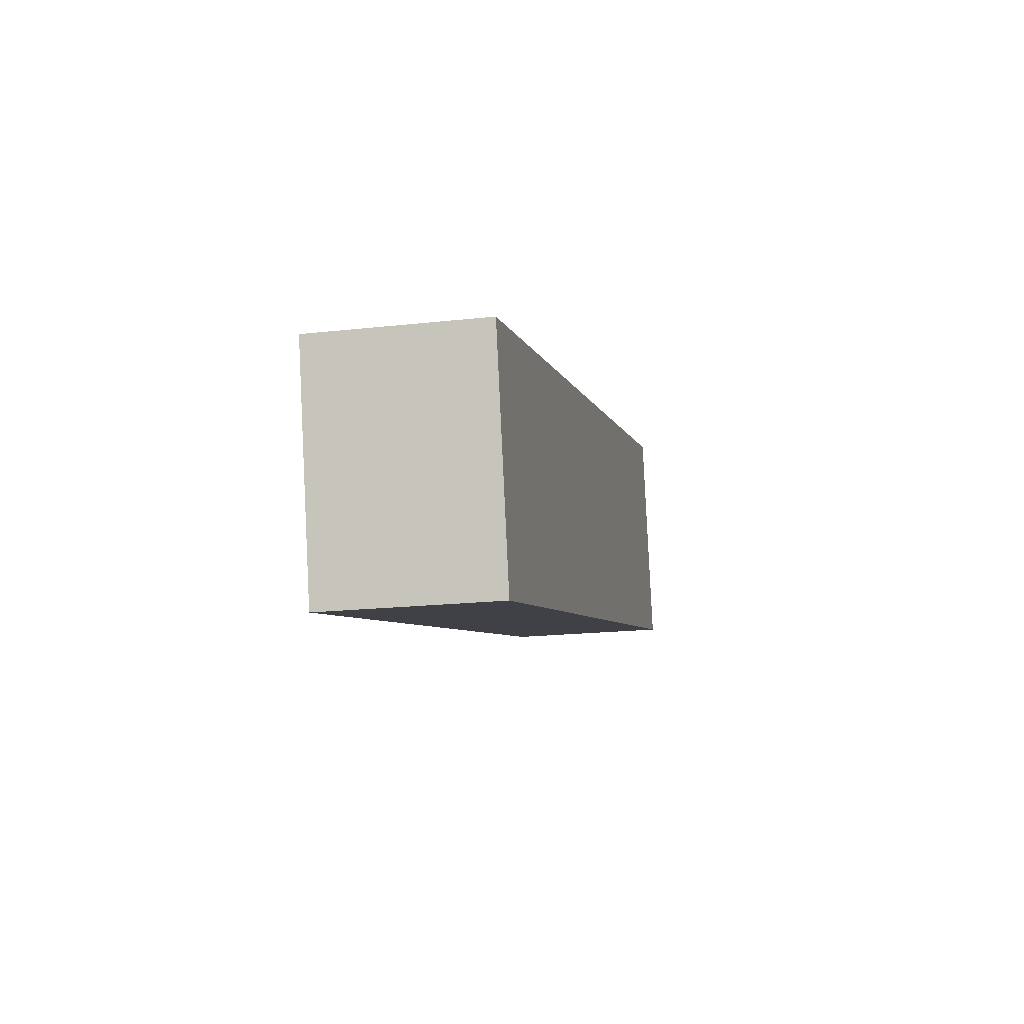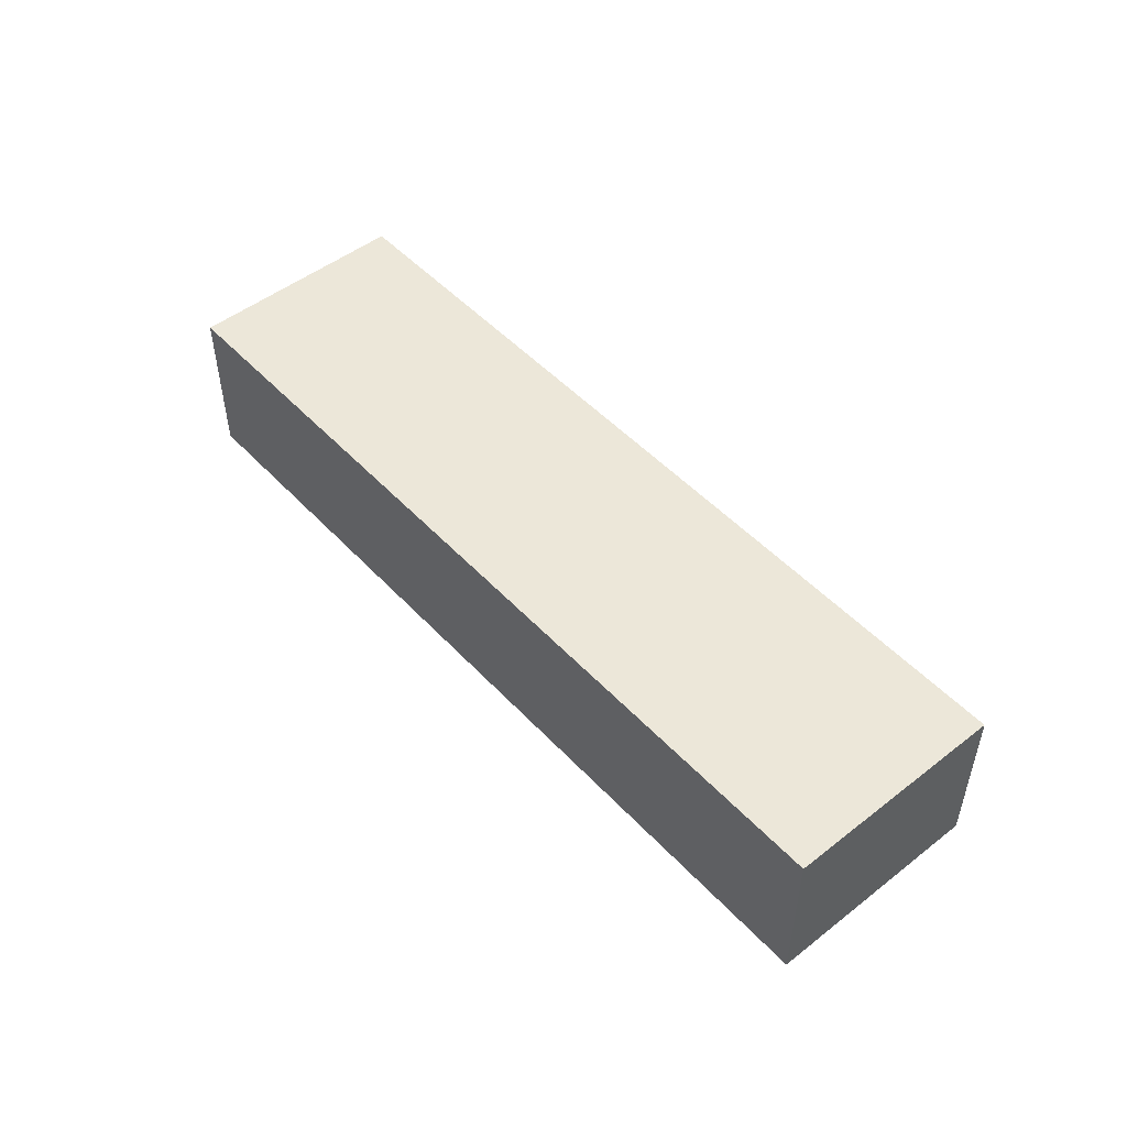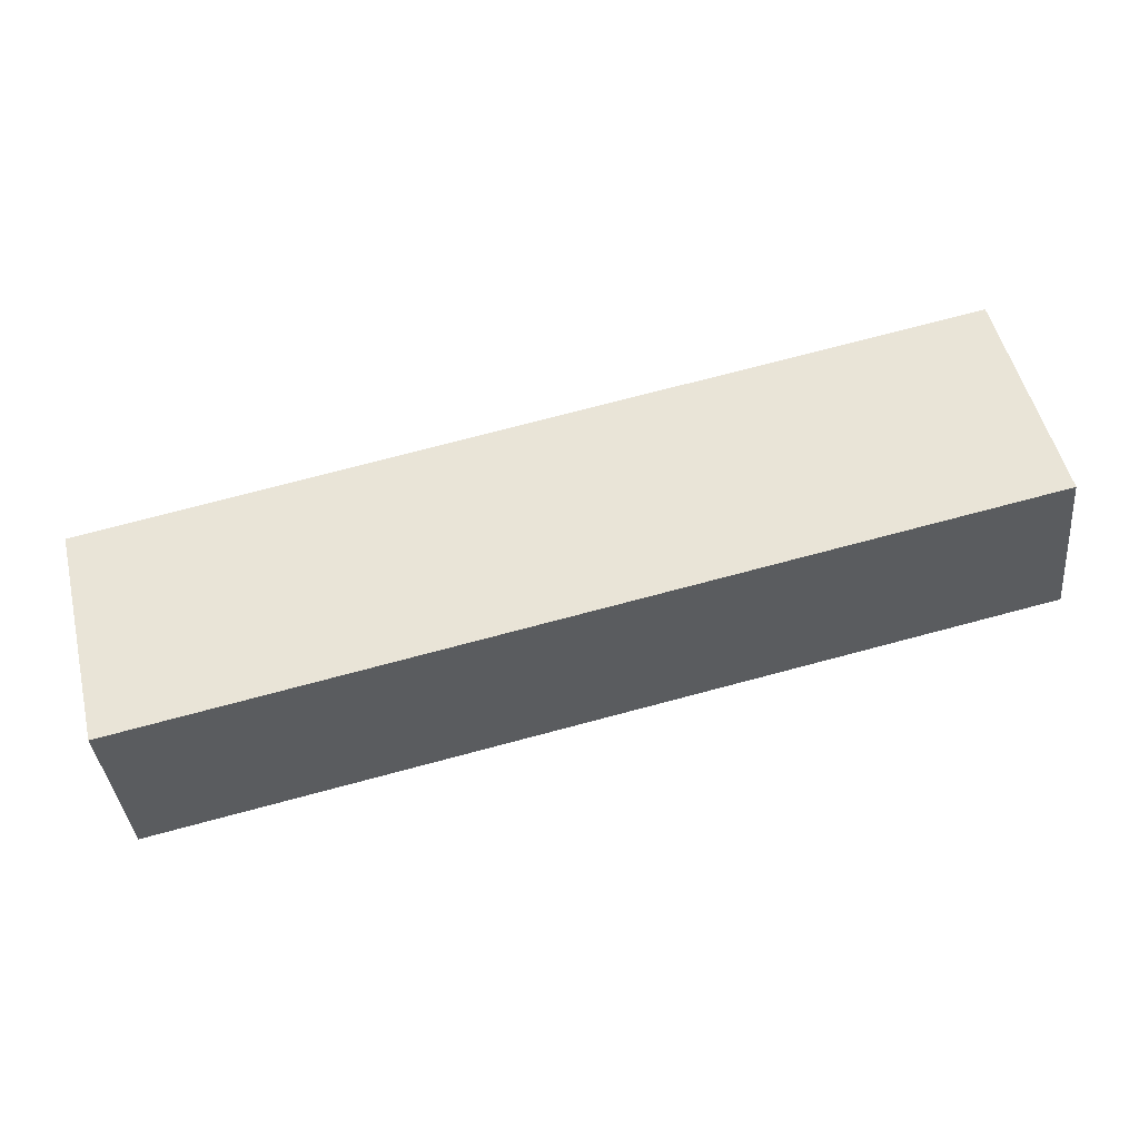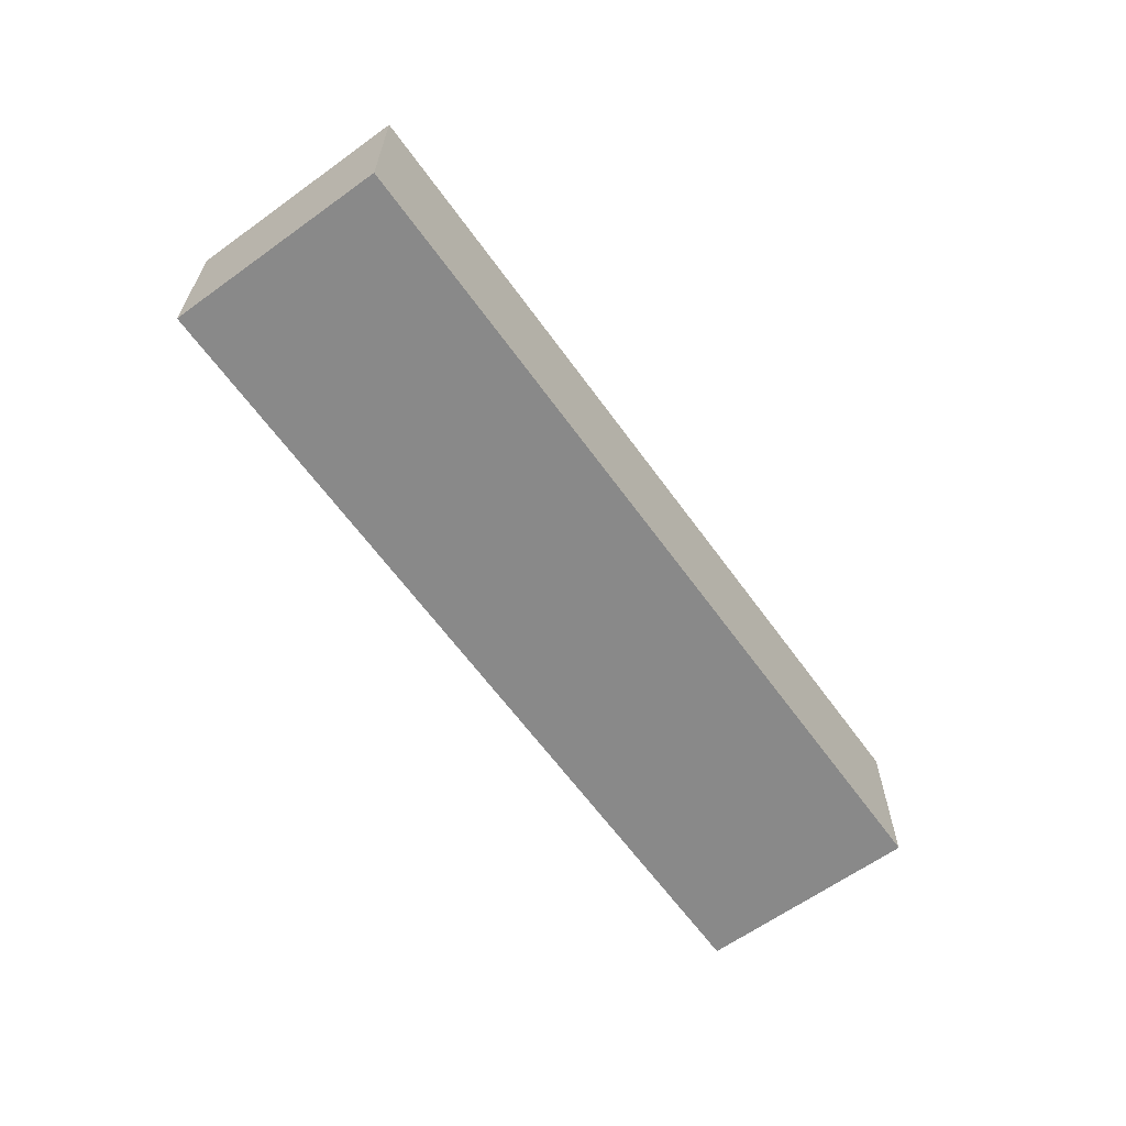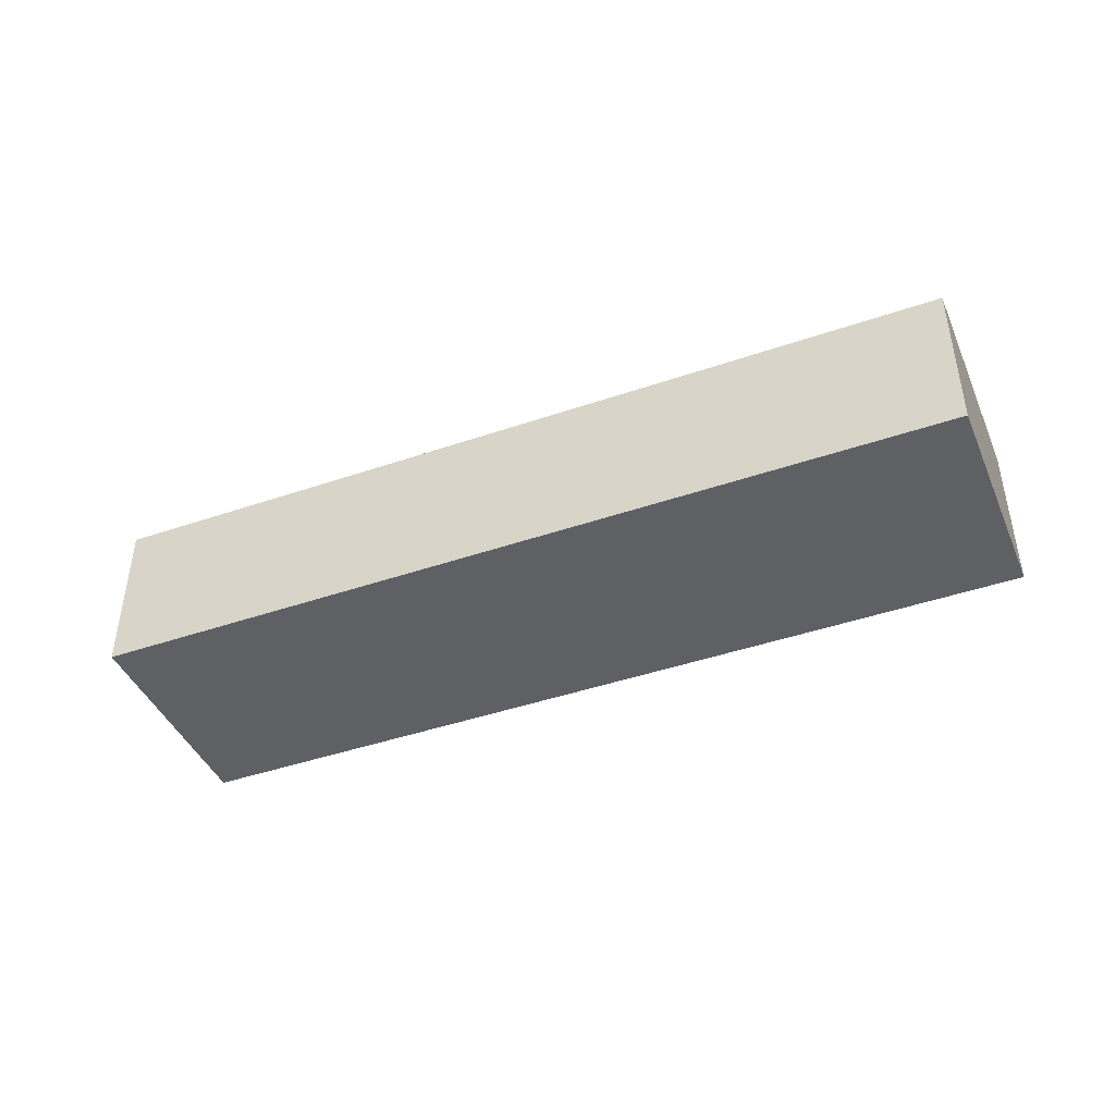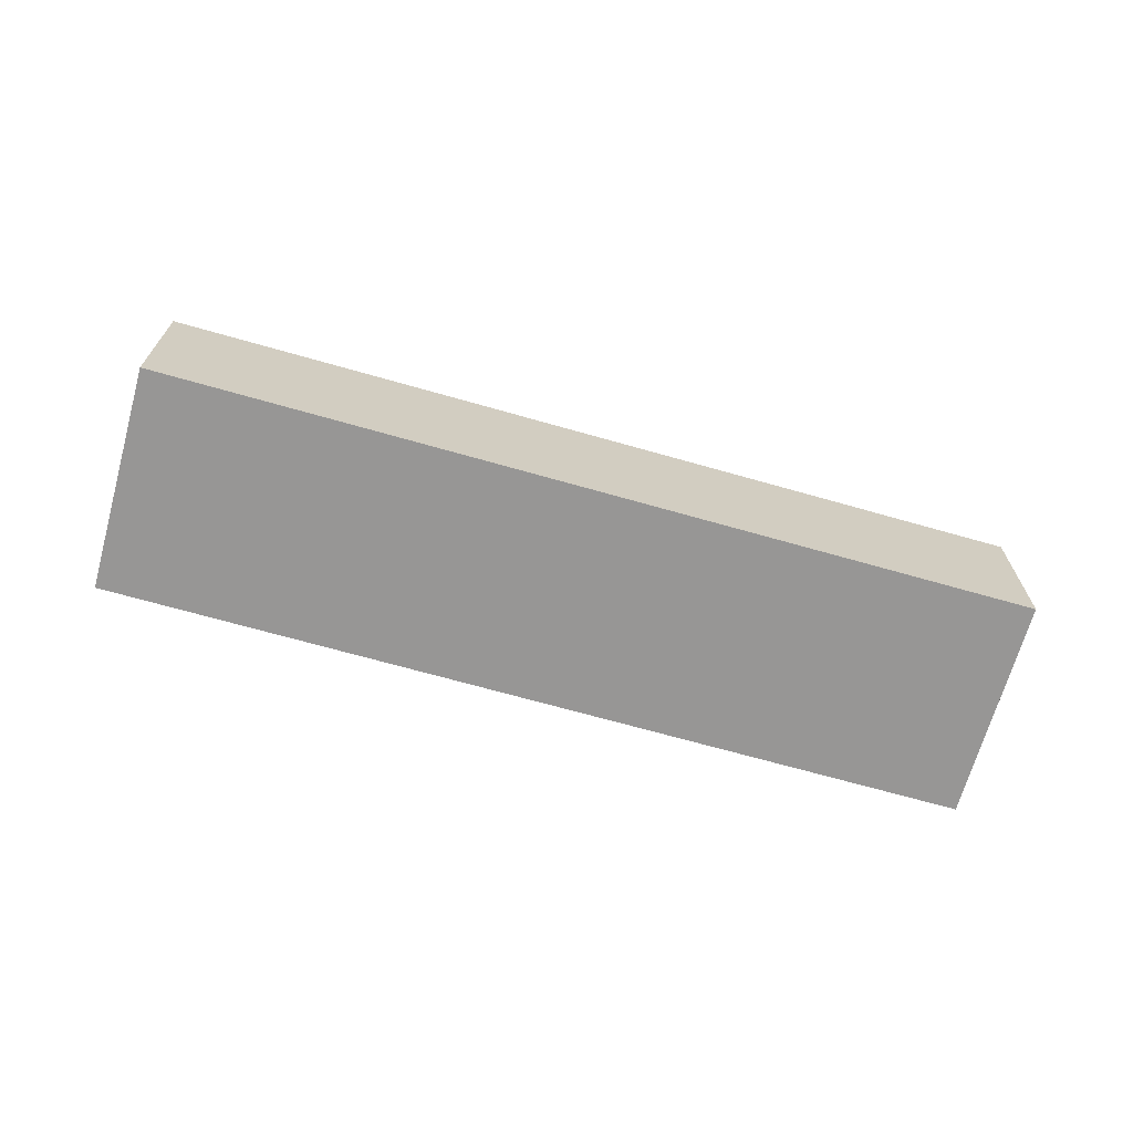
<metadata>
{"format":"obj","ext":"obj","renderer":"f3d","projection":"perspective","resolution":1024,"background":"white","views":[{"elev":-19.1,"azim":101.9,"up":"+Z"},{"elev":49.8,"azim":62.8,"up":"+Y"},{"elev":-37.6,"azim":-174.4,"up":"+Z"},{"elev":-63.0,"azim":-40.5,"up":"+Y"},{"elev":-43.5,"azim":35.8,"up":"+Y"},{"elev":-68.0,"azim":-2.2,"up":"+Y"}]}
</metadata>
<code>
v  0 5.712 3.498e-16
v  31.44 5.712 0.42
v  29.61 5.712 -7.26
v  1.83 5.712 7.68
v  29.61 4.445e-16 -7.26
v  0 0 0
v  1.83 -4.703e-16 7.68
v  31.44 -2.572e-17 0.42
g defaultobject
f 1 2 3
f 2 1 4
f 5 1 3
f 1 5 6
f 6 4 1
f 4 6 7
f 7 2 4
f 2 7 8
f 8 3 2
f 3 8 5
f 8 6 5
f 6 8 7

</code>
